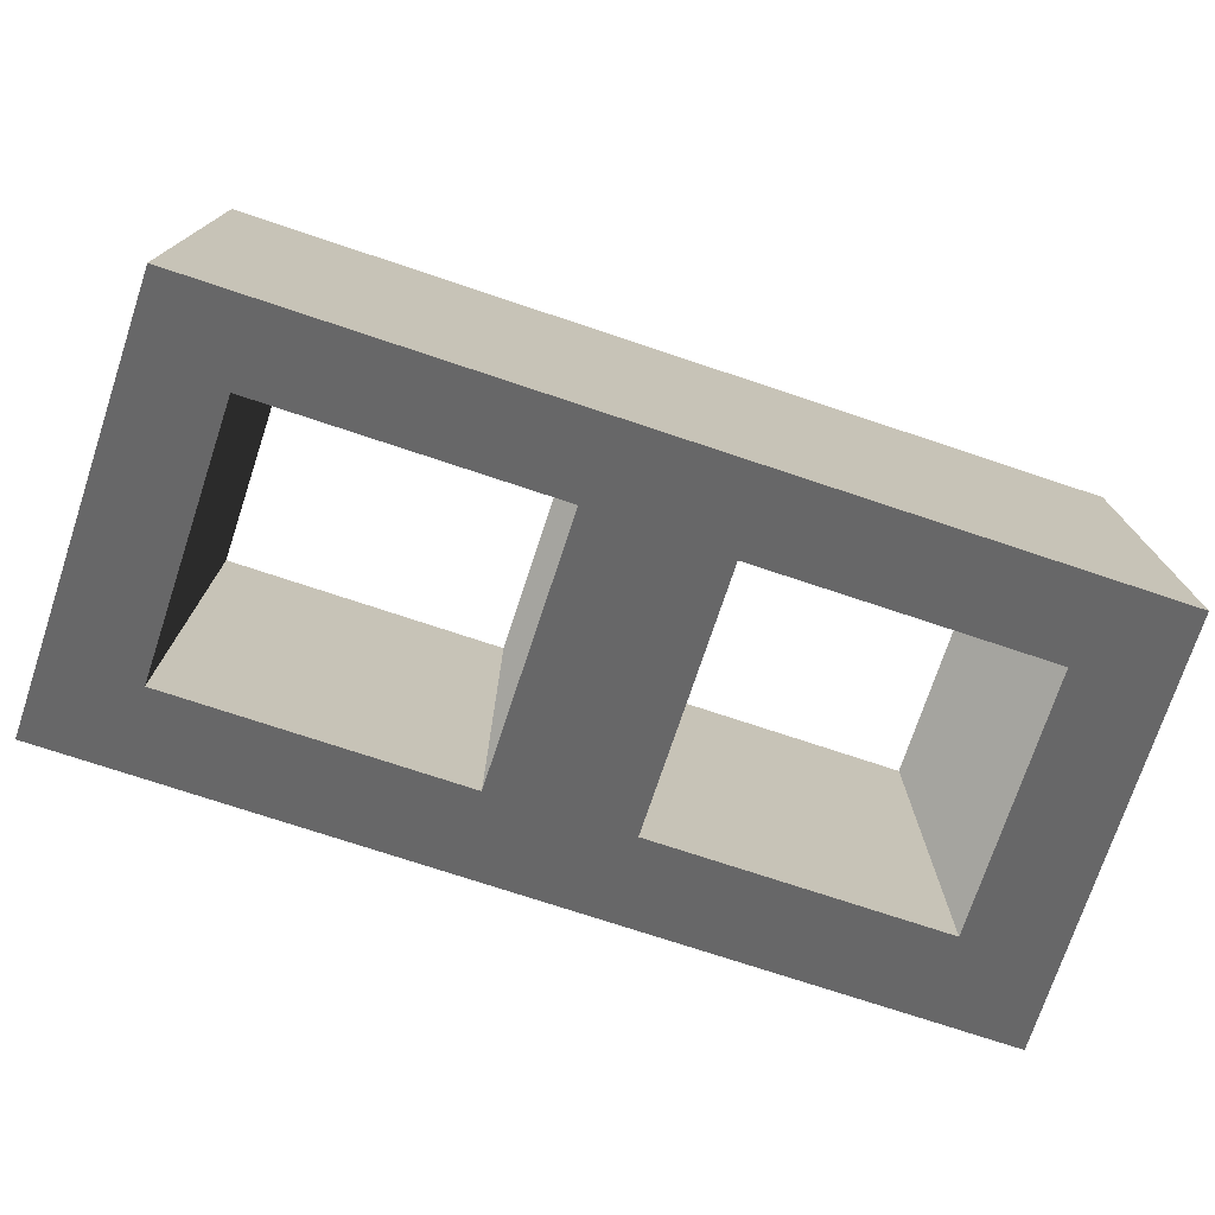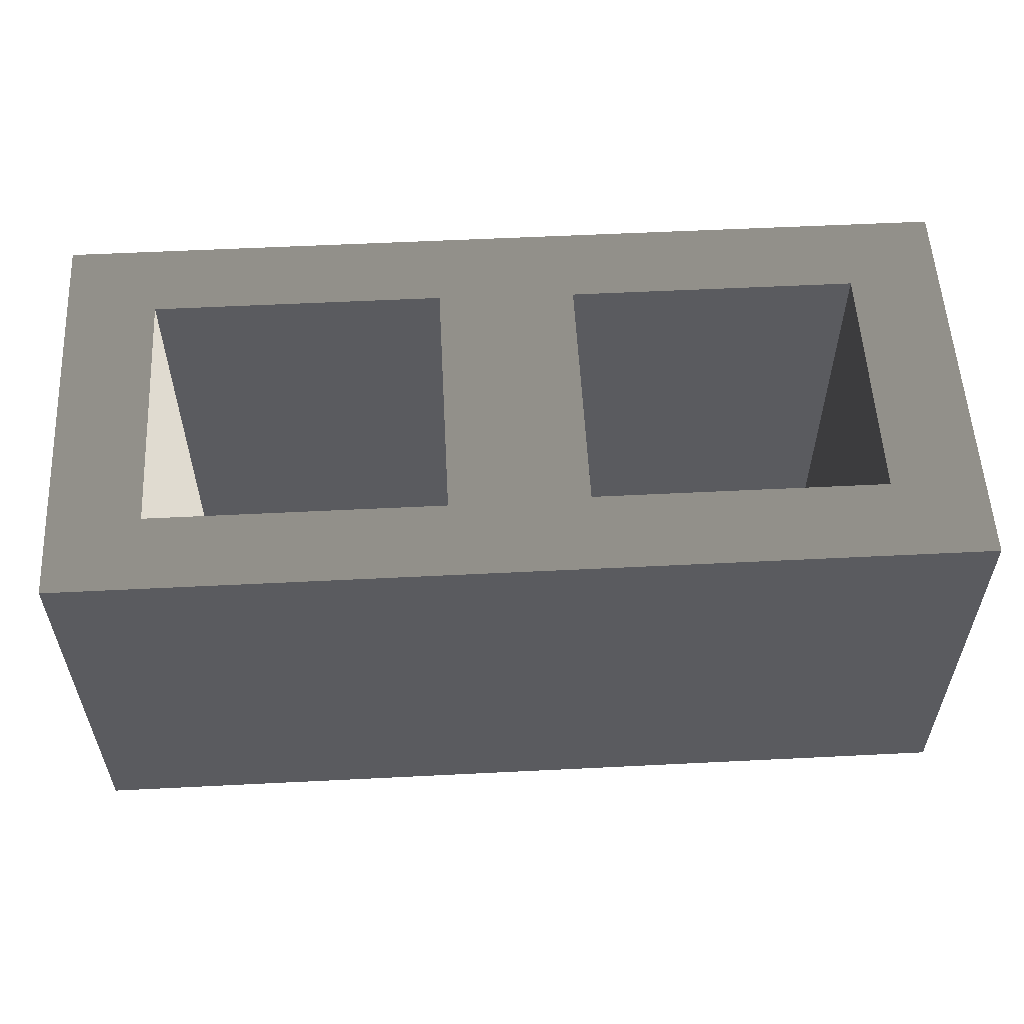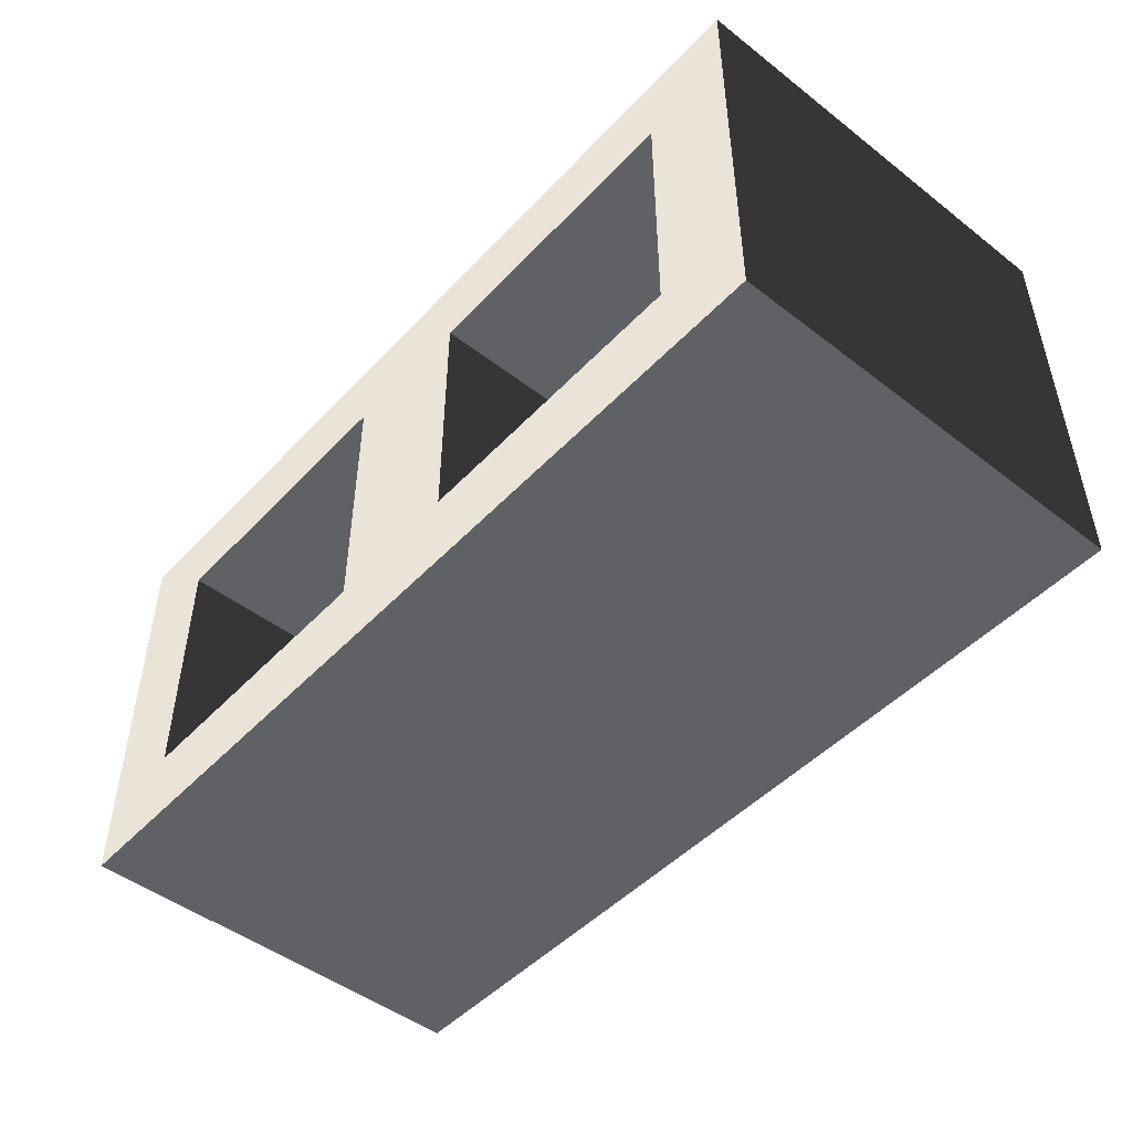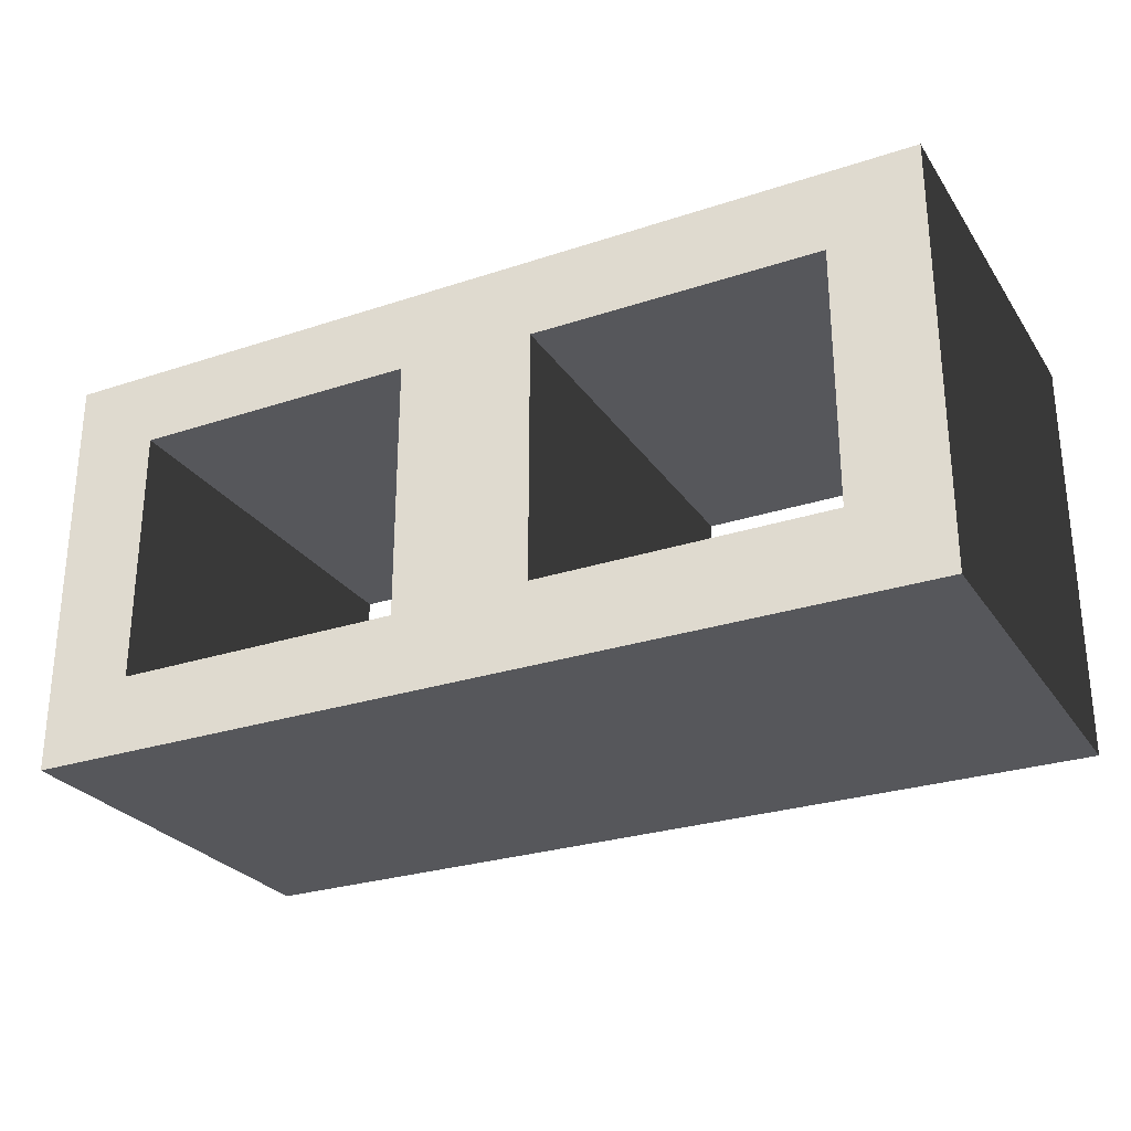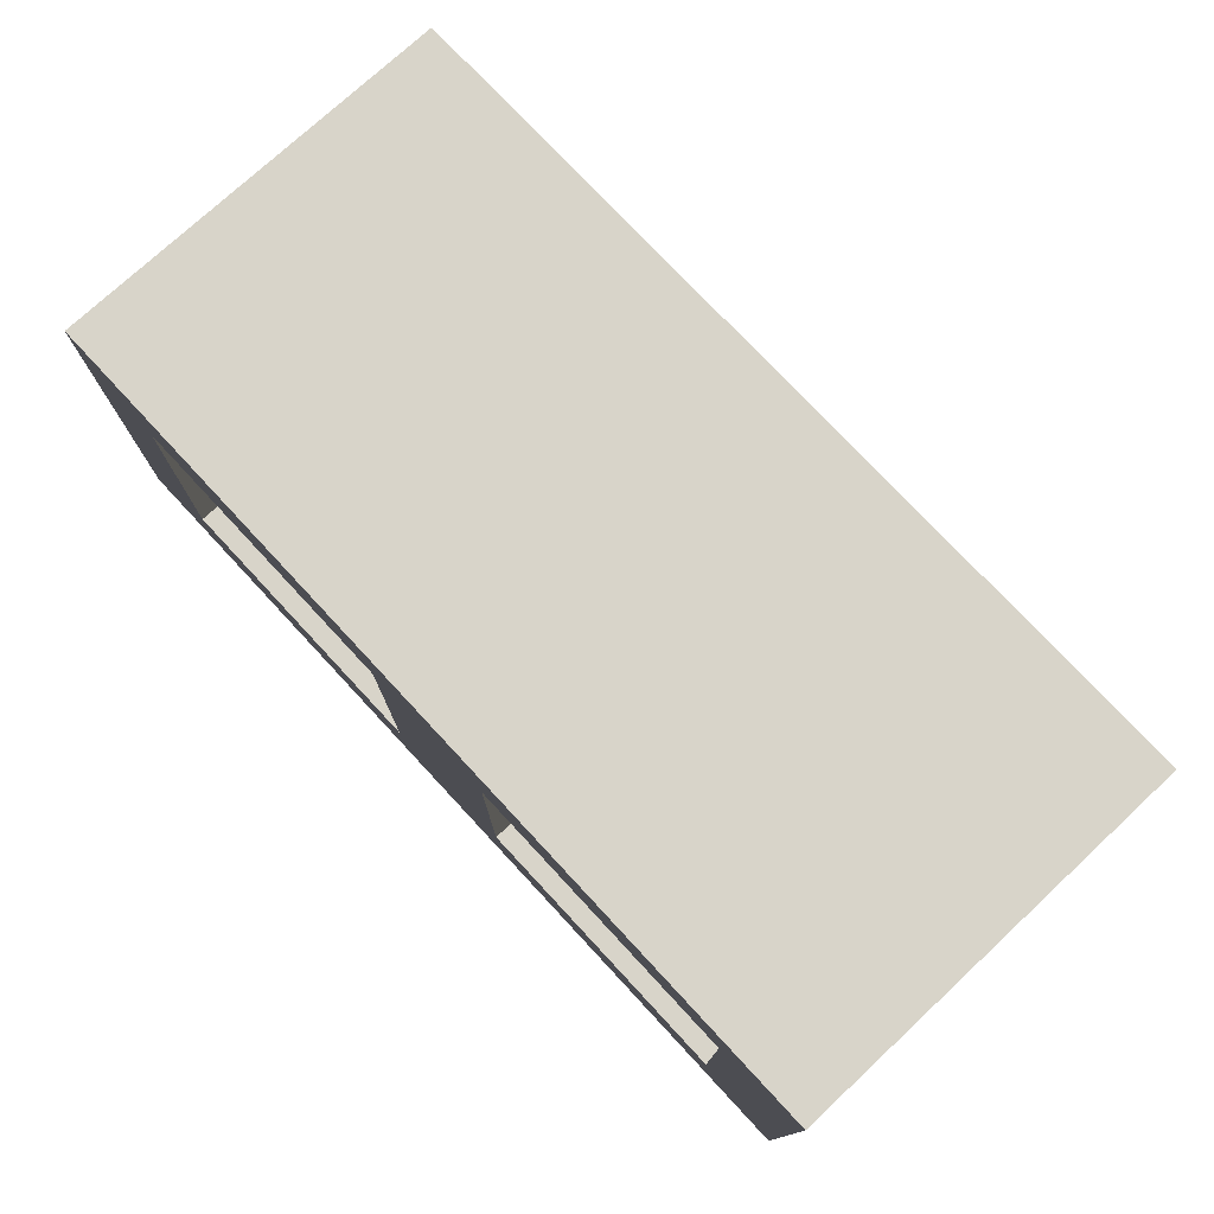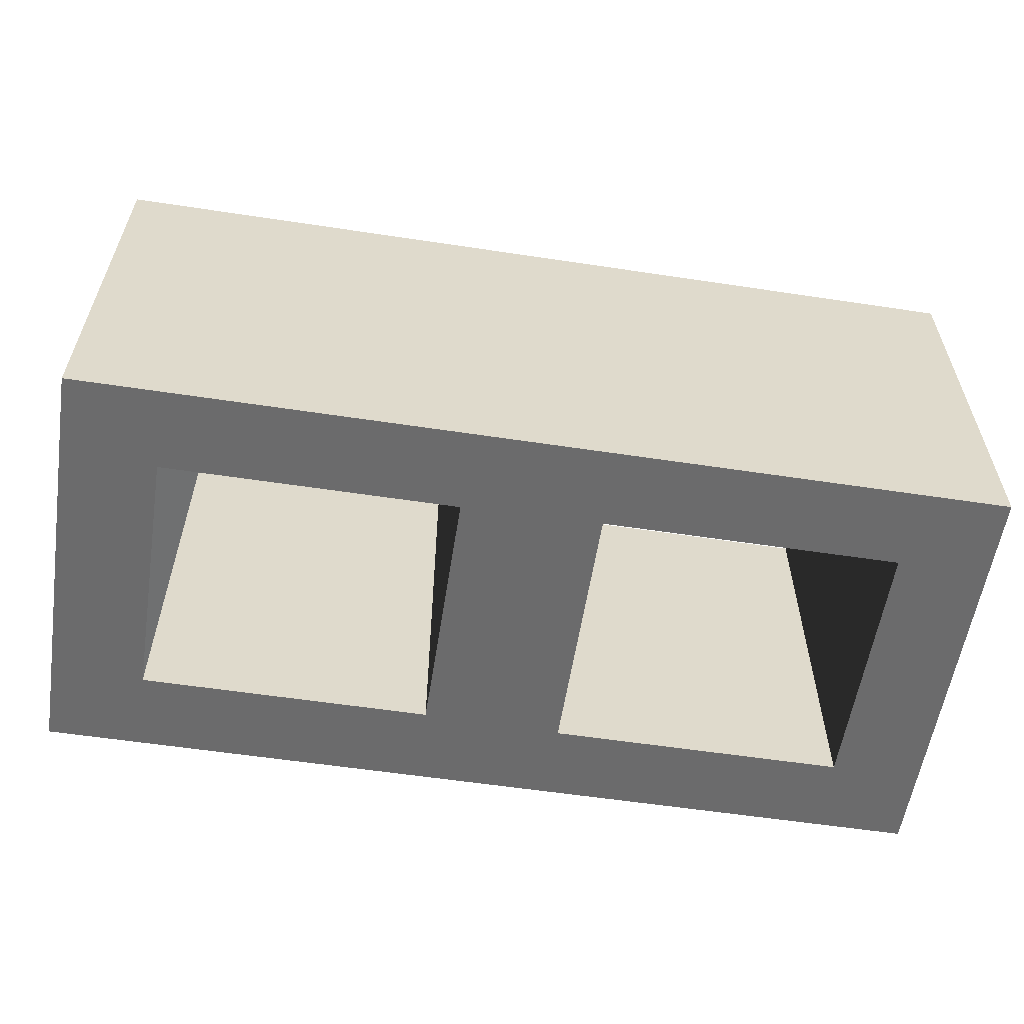
<metadata>
{"format":"obj","ext":"obj","renderer":"f3d","projection":"perspective","resolution":1024,"background":"white","views":[{"elev":-74.3,"azim":161.6,"up":"+Z"},{"elev":56.0,"azim":177.0,"up":"+Z"},{"elev":-48.2,"azim":-130.8,"up":"+Y"},{"elev":-27.3,"azim":-153.0,"up":"+Y"},{"elev":75.7,"azim":-132.9,"up":"+Y"},{"elev":-57.9,"azim":-8.9,"up":"+Z"}]}
</metadata>
<code>
v -1.962e-14 0.3626 -0.1726
v -0.373 0.3626 -0.1726
v -0.373 0.3626 0.1726
v -1.962e-14 0.3626 0.1726
v 0.373 0.3626 0.1726
v 0.373 0.3626 -0.1726
v -1.962e-14 0.01746 0.1726
v -0.373 0.01746 0.1726
v -0.373 0.01746 -0.1726
v -1.962e-14 0.01746 -0.1726
v 0.373 0.01746 -0.1726
v 0.373 0.01746 0.1726
v -0.373 0.01746 0.1726
v -0.373 0.3626 0.1726
v -0.373 0.3626 -0.1726
v -0.373 0.01746 -0.1726
v 0.373 0.01746 -0.1726
v 0.373 0.3626 -0.1726
v 0.373 0.3626 0.1726
v 0.373 0.01746 0.1726
v -0.297 0.2952 0.1726
v -0.297 0.2952 -0.1726
v -0.05777 0.2952 -0.1726
v -0.05777 0.2952 0.1726
v -0.05777 0.08494 0.1726
v -0.05777 0.2952 0.1726
v -0.05777 0.2952 -0.1726
v -0.05777 0.08494 -0.1726
v -0.297 0.2952 0.1726
v -0.297 0.08494 0.1726
v -0.297 0.08494 -0.1726
v -0.297 0.2952 -0.1726
v -0.297 0.08494 0.1726
v -0.05777 0.08494 0.1726
v -0.05777 0.08494 -0.1726
v -0.297 0.08494 -0.1726
v 0.05638 0.0827 0.1726
v 0.05638 0.0827 -0.1726
v 0.05638 0.2974 -0.1726
v 0.05638 0.2974 0.1726
v 0.05638 0.2974 0.1726
v 0.05638 0.2974 -0.1726
v 0.2984 0.2974 -0.1726
v 0.2984 0.2974 0.1726
v 0.2984 0.2974 0.1726
v 0.2984 0.2974 -0.1726
v 0.2984 0.0827 -0.1726
v 0.2984 0.0827 0.1726
v 0.05638 0.0827 0.1726
v 0.2984 0.0827 0.1726
v 0.2984 0.0827 -0.1726
v 0.05638 0.0827 -0.1726
v -0.373 0.3626 -0.1726
v -0.297 0.08494 -0.1726
v -0.373 0.01746 -0.1726
v -0.297 0.2952 -0.1726
v -0.05777 0.08494 -0.1726
v -1.962e-14 0.3626 -0.1726
v -1.962e-14 0.01746 -0.1726
v -0.05777 0.2952 -0.1726
v 0.05638 0.0827 -0.1726
v 0.05638 0.2974 -0.1726
v 0.2984 0.0827 -0.1726
v 0.373 0.3626 -0.1726
v 0.373 0.01746 -0.1726
v 0.2984 0.2974 -0.1726
v -0.373 0.01746 0.1726
v -0.297 0.2952 0.1726
v -0.373 0.3626 0.1726
v -0.297 0.08494 0.1726
v -0.05777 0.2952 0.1726
v -1.962e-14 0.01746 0.1726
v -1.962e-14 0.3626 0.1726
v -0.05777 0.08494 0.1726
v 0.05638 0.2974 0.1726
v 0.05638 0.0827 0.1726
v 0.2984 0.2974 0.1726
v 0.373 0.01746 0.1726
v 0.373 0.3626 0.1726
v 0.2984 0.0827 0.1726
f 2 3 1
f 3 4 1
f 1 4 5
f 6 1 5
f 8 9 7
f 9 10 7
f 7 10 11
f 12 7 11
f 14 15 13
f 15 16 13
f 18 19 17
f 19 20 17
f 22 23 21
f 23 24 21
f 26 27 25
f 27 28 25
f 30 31 29
f 31 32 29
f 34 35 33
f 35 36 33
f 38 39 37
f 39 40 37
f 42 43 41
f 43 44 41
f 46 47 45
f 47 48 45
f 50 51 49
f 51 52 49
f 54 55 53
f 56 54 53
f 54 57 55
f 56 53 58
f 57 59 55
f 60 56 58
f 57 60 59
f 60 58 59
f 61 59 58
f 62 61 58
f 61 63 59
f 62 58 64
f 63 65 59
f 66 62 64
f 63 66 65
f 66 64 65
f 68 69 67
f 70 68 67
f 68 71 69
f 70 67 72
f 71 73 69
f 74 70 72
f 71 74 73
f 74 72 73
f 75 73 72
f 76 75 72
f 75 77 73
f 76 72 78
f 77 79 73
f 80 76 78
f 77 80 79
f 80 78 79

</code>
